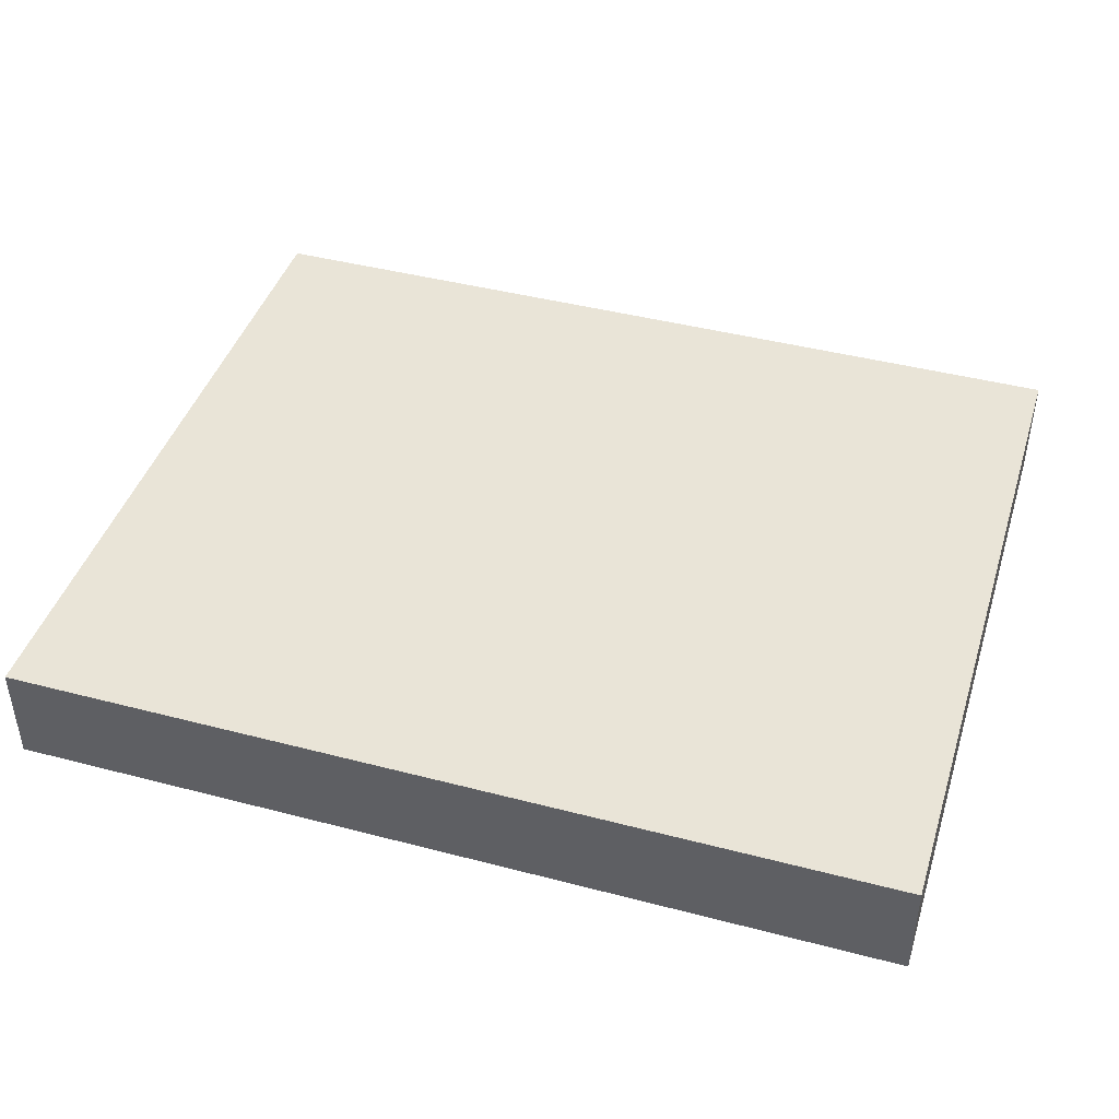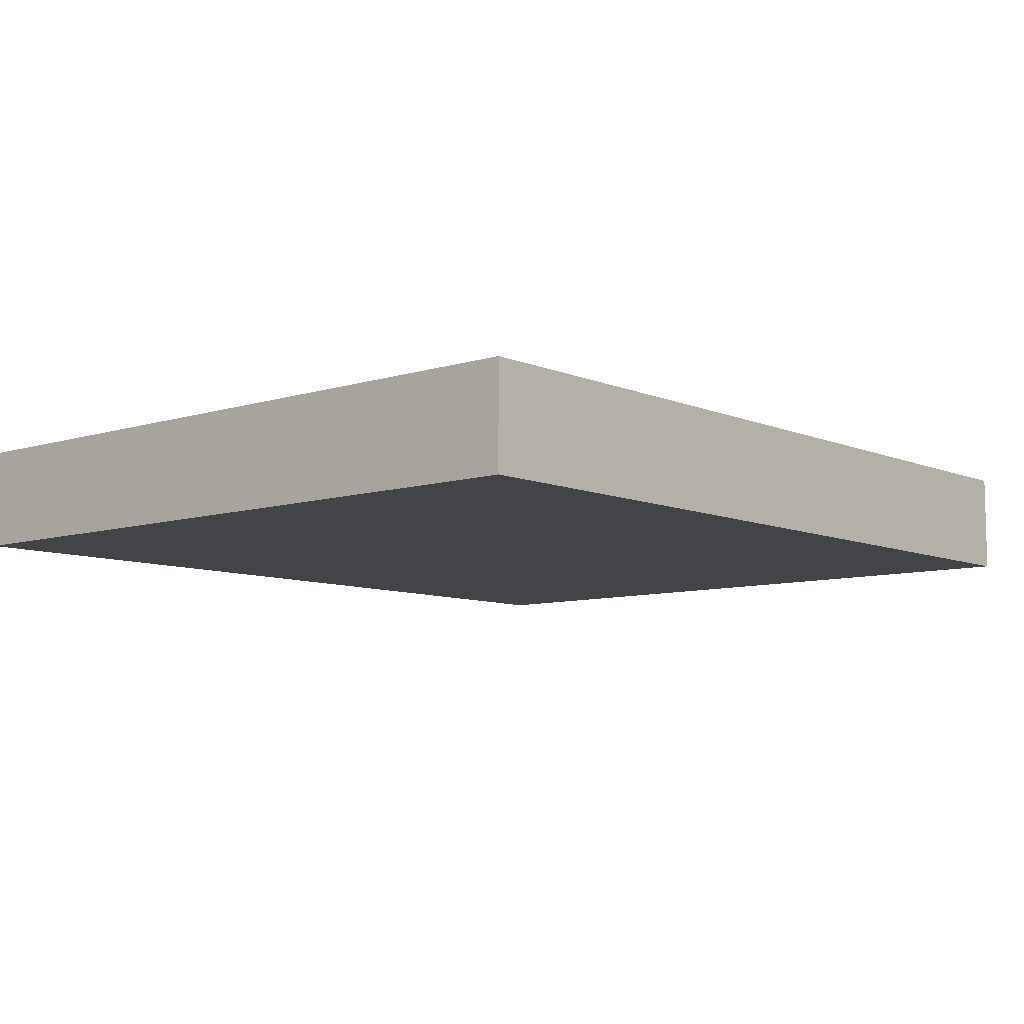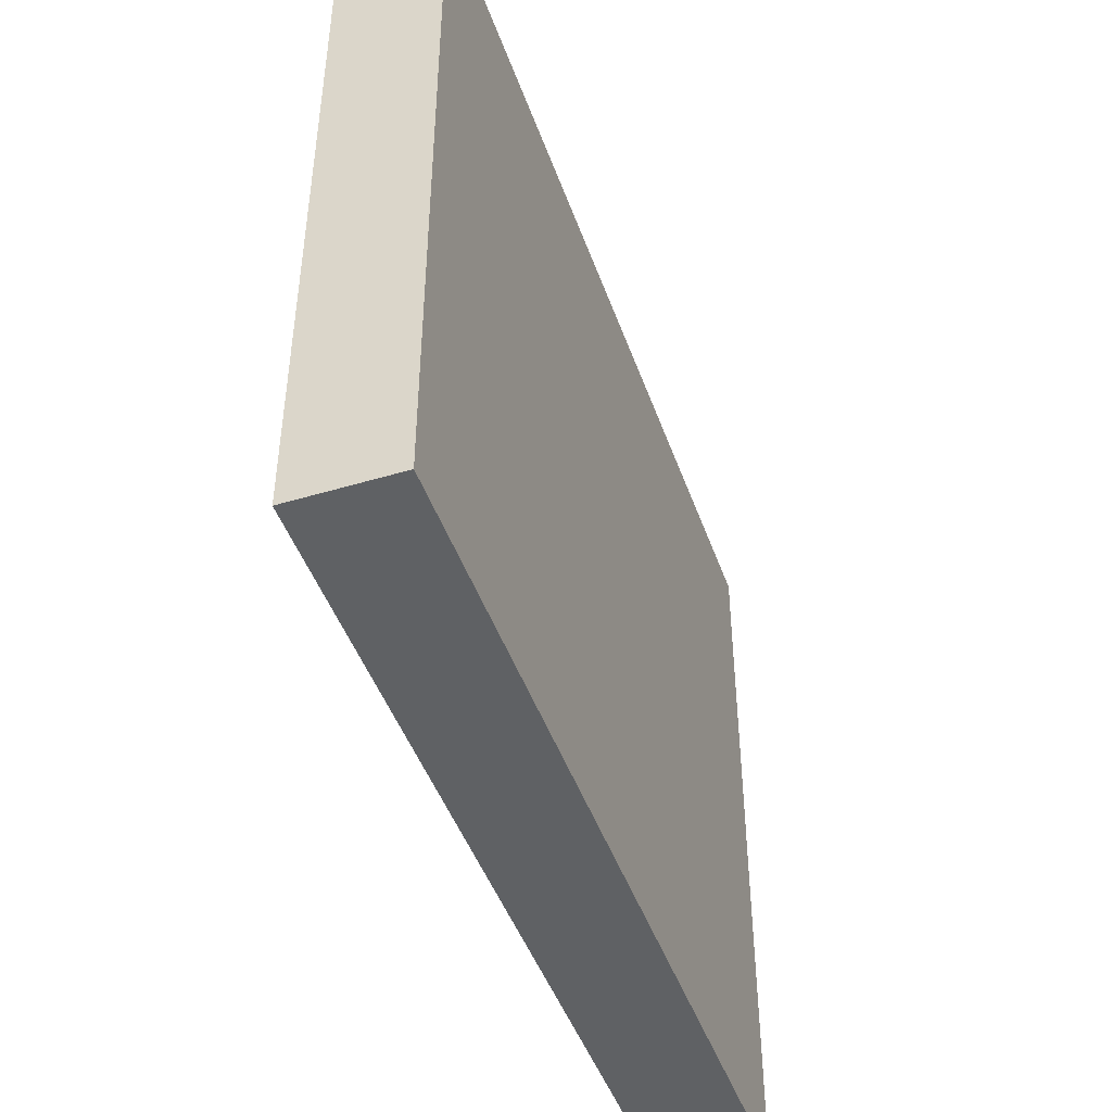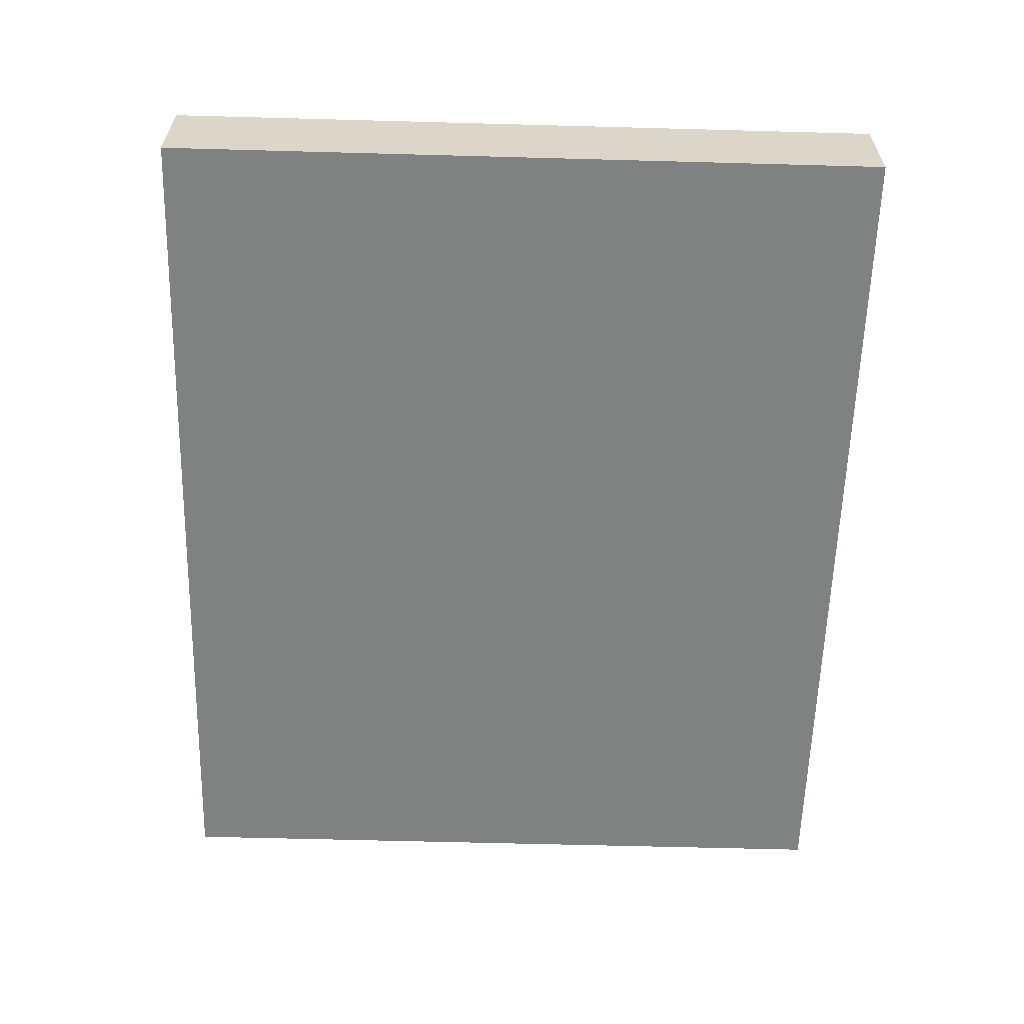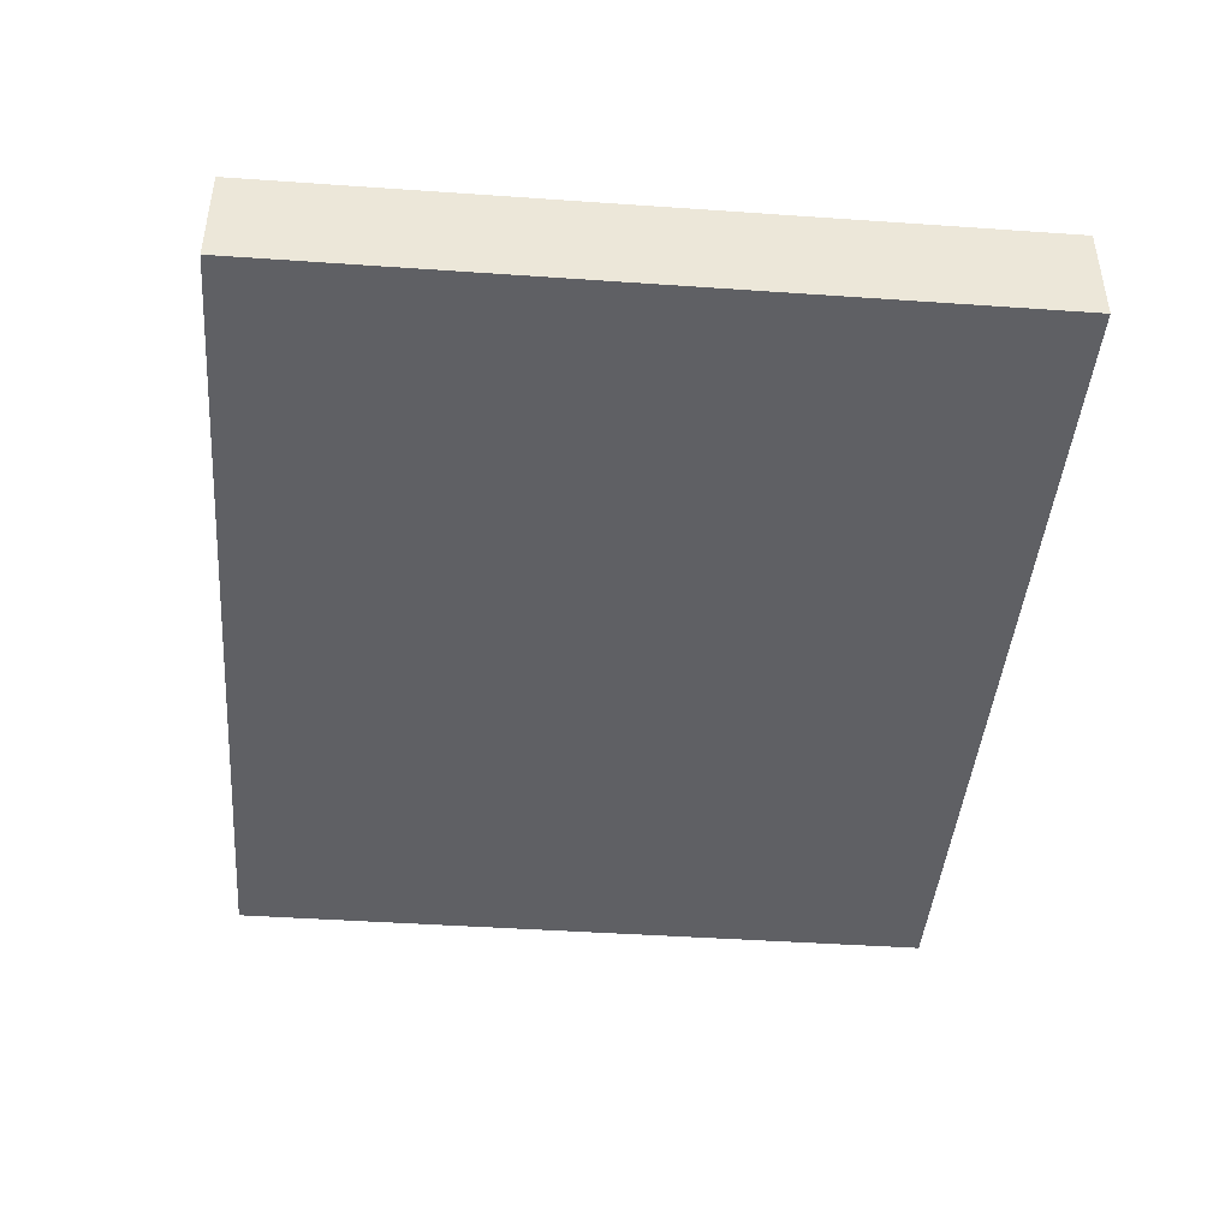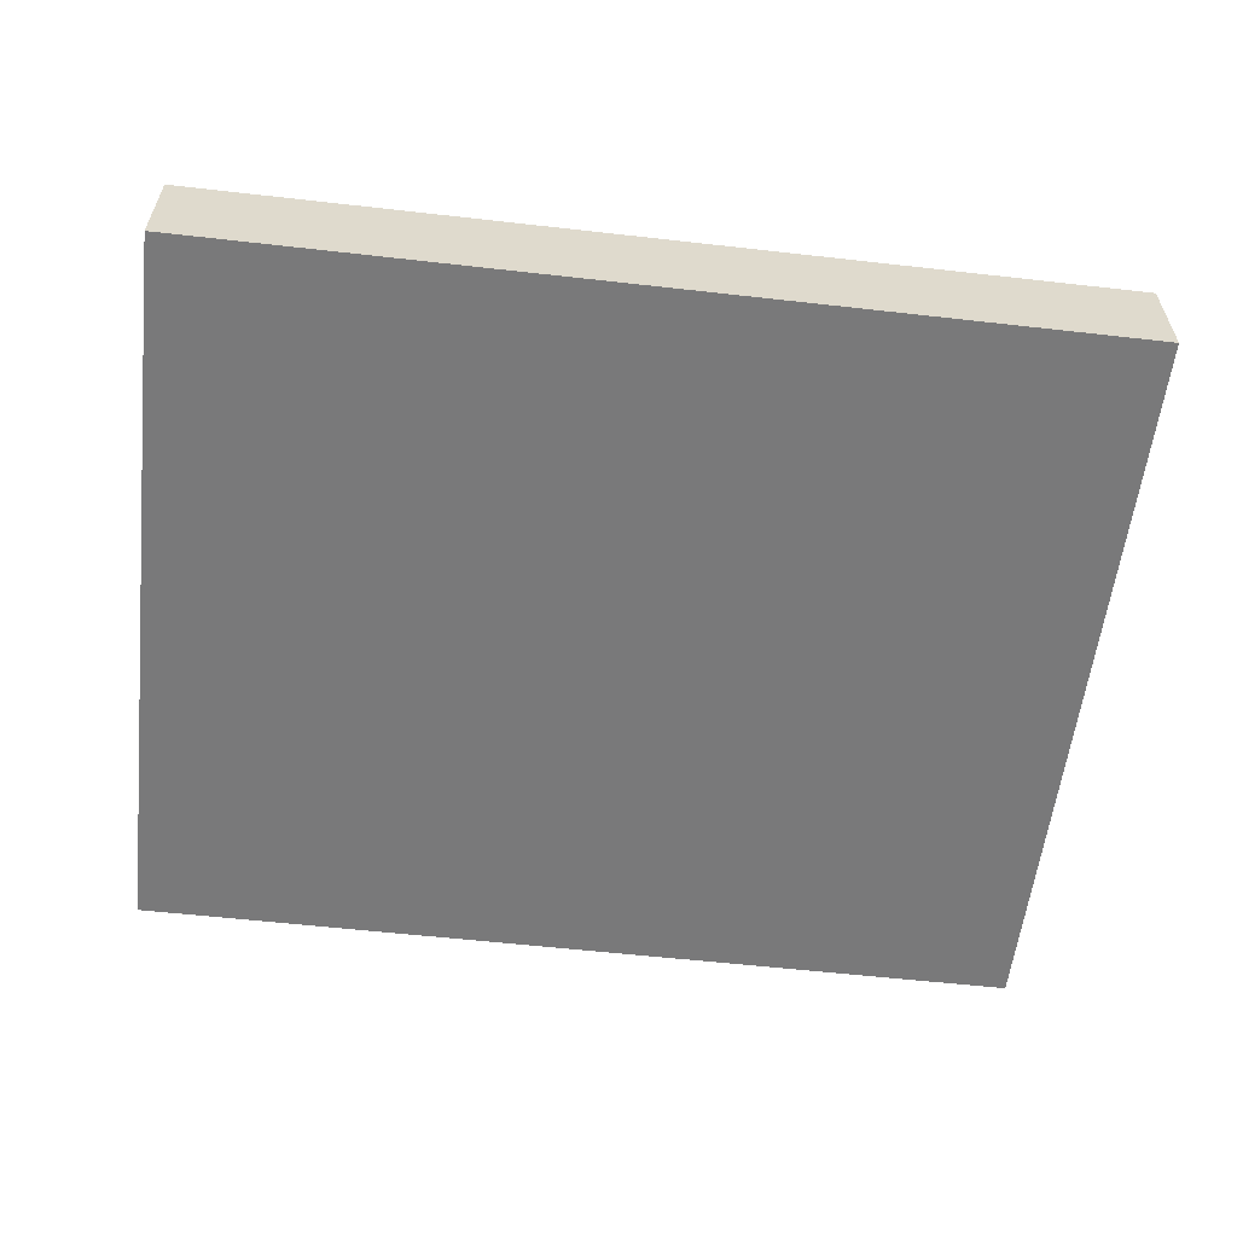
<metadata>
{"format":"obj","ext":"obj","renderer":"f3d","projection":"perspective","resolution":1024,"background":"white","views":[{"elev":43.2,"azim":17.2,"up":"+Z"},{"elev":-8.3,"azim":130.8,"up":"+Z"},{"elev":-46.0,"azim":-71.0,"up":"+Y"},{"elev":-60.3,"azim":88.4,"up":"+Z"},{"elev":-43.4,"azim":85.3,"up":"+Z"},{"elev":-57.8,"azim":173.3,"up":"+Z"}]}
</metadata>
<code>
v  4774 318.1 2408
v  4774 318.1 2565
v  3422 318.1 2565
v  3422 318.1 2408
v  4774 1439 2408
v  3422 1439 2408
v  3422 1439 2565
v  4774 1439 2565
g Box056
f 1 2 3 4
f 5 6 7 8
f 8 7 3 2
f 5 8 2 1
f 6 5 1 4
f 7 6 4 3

</code>
